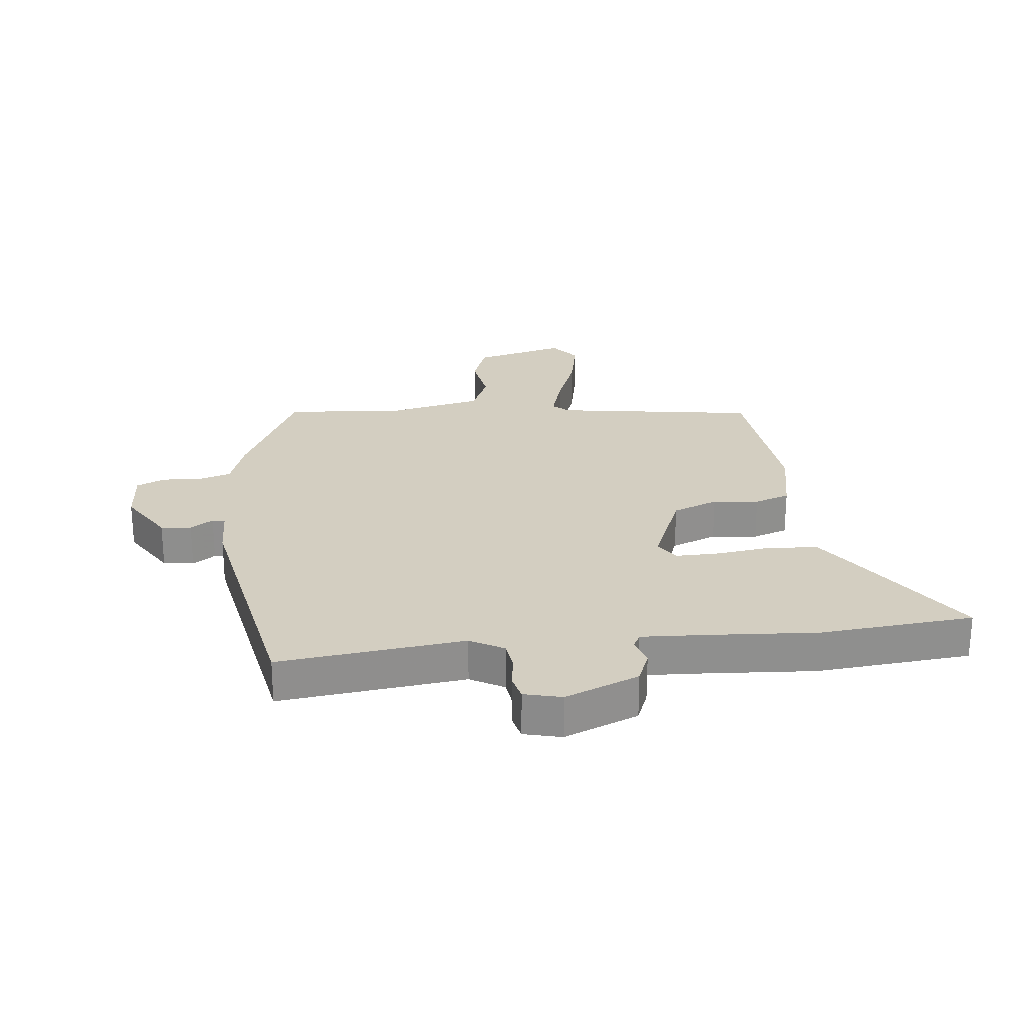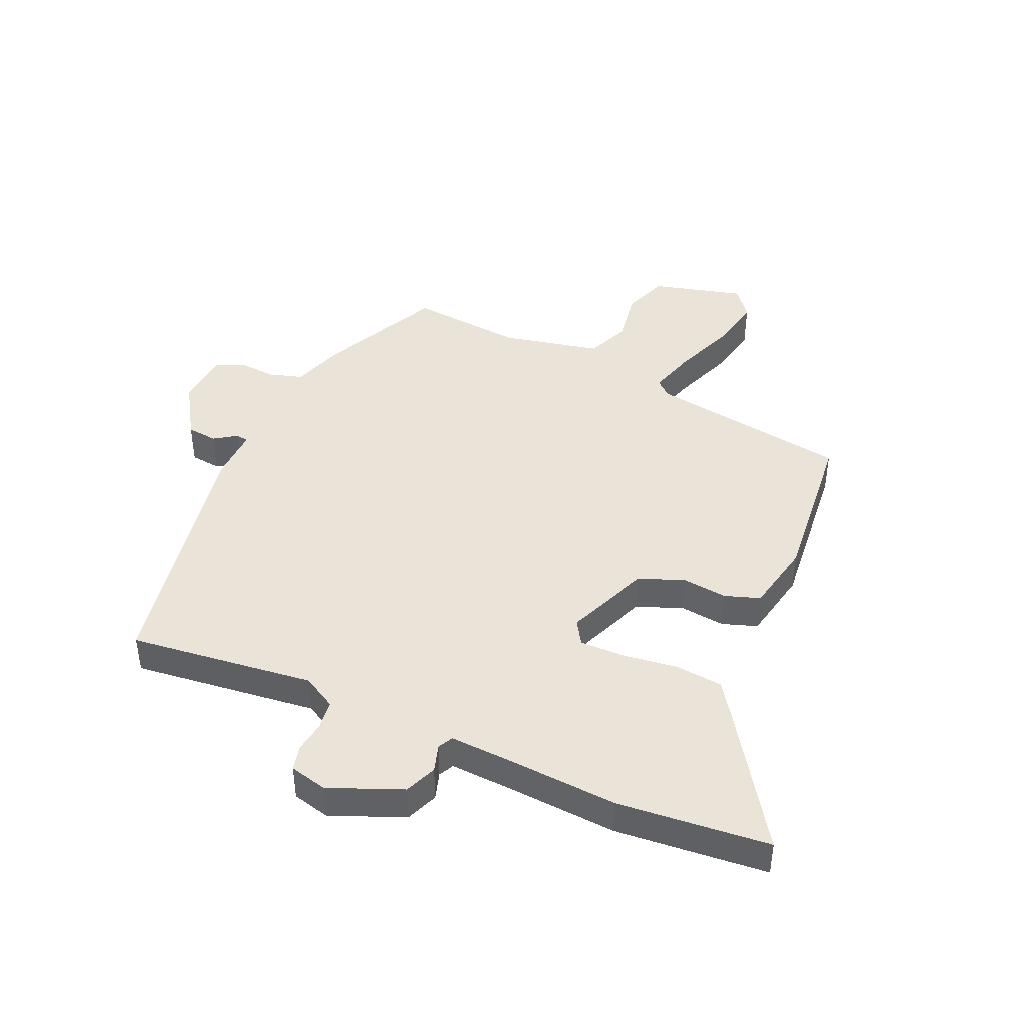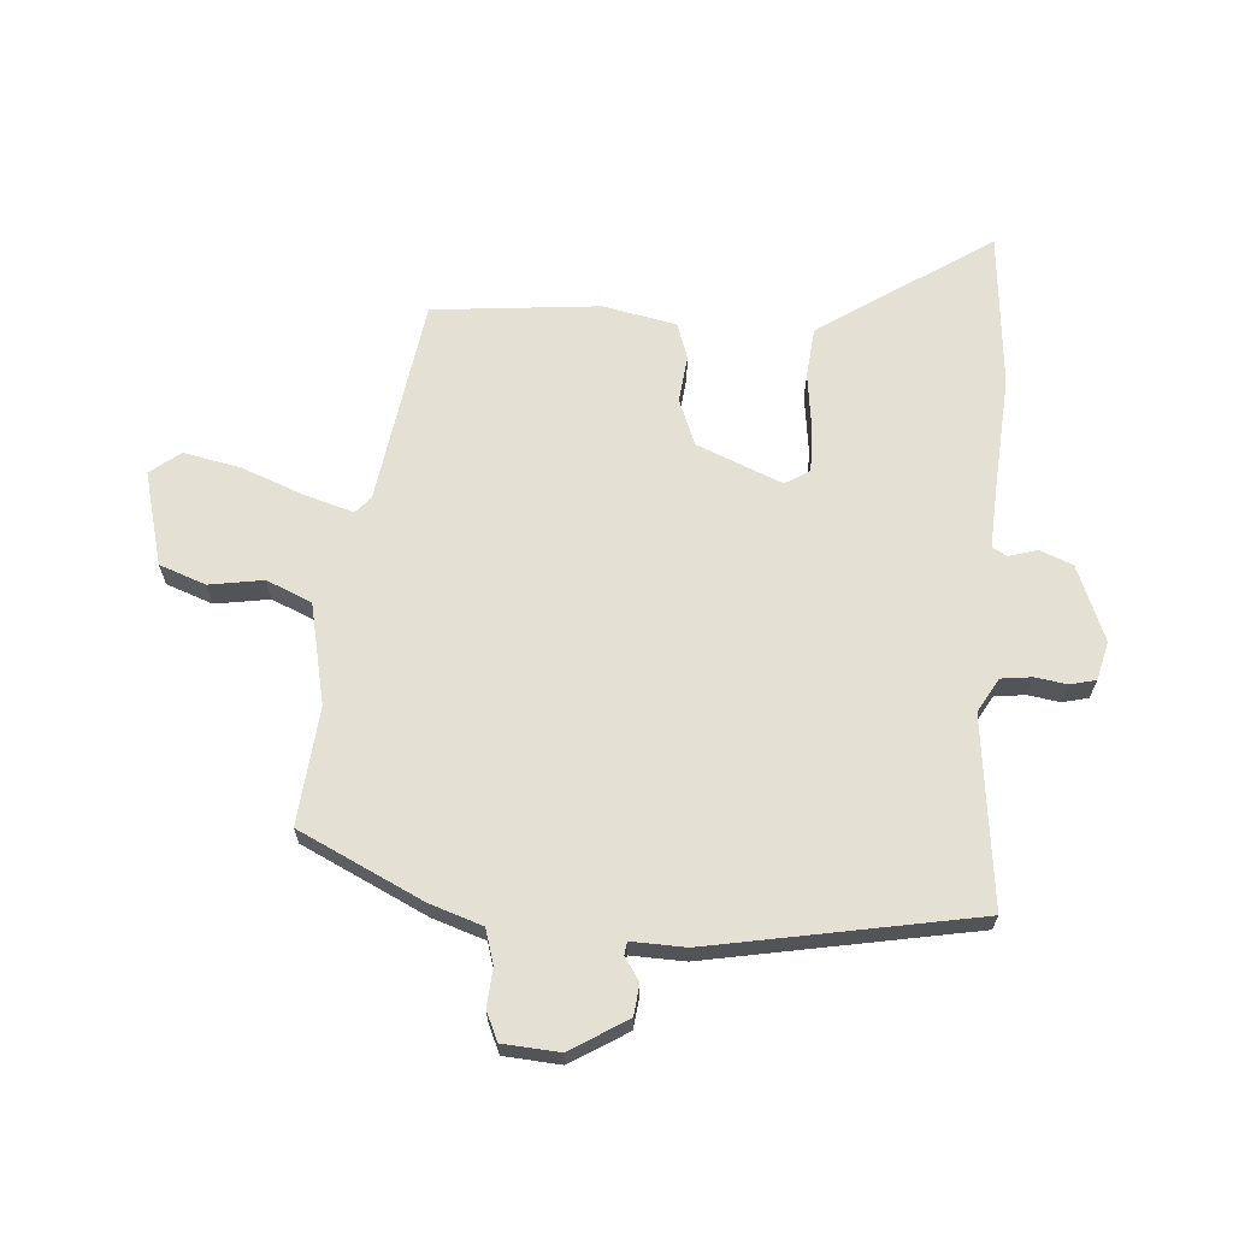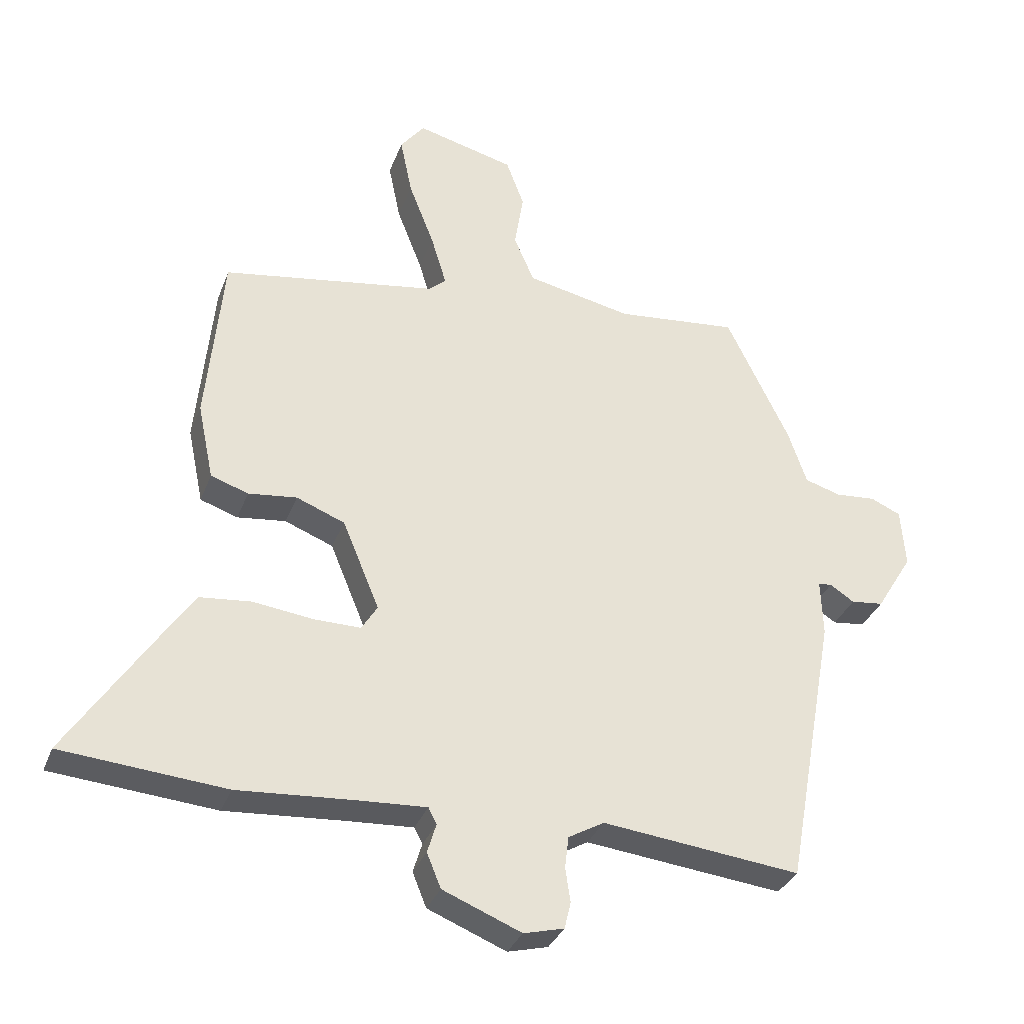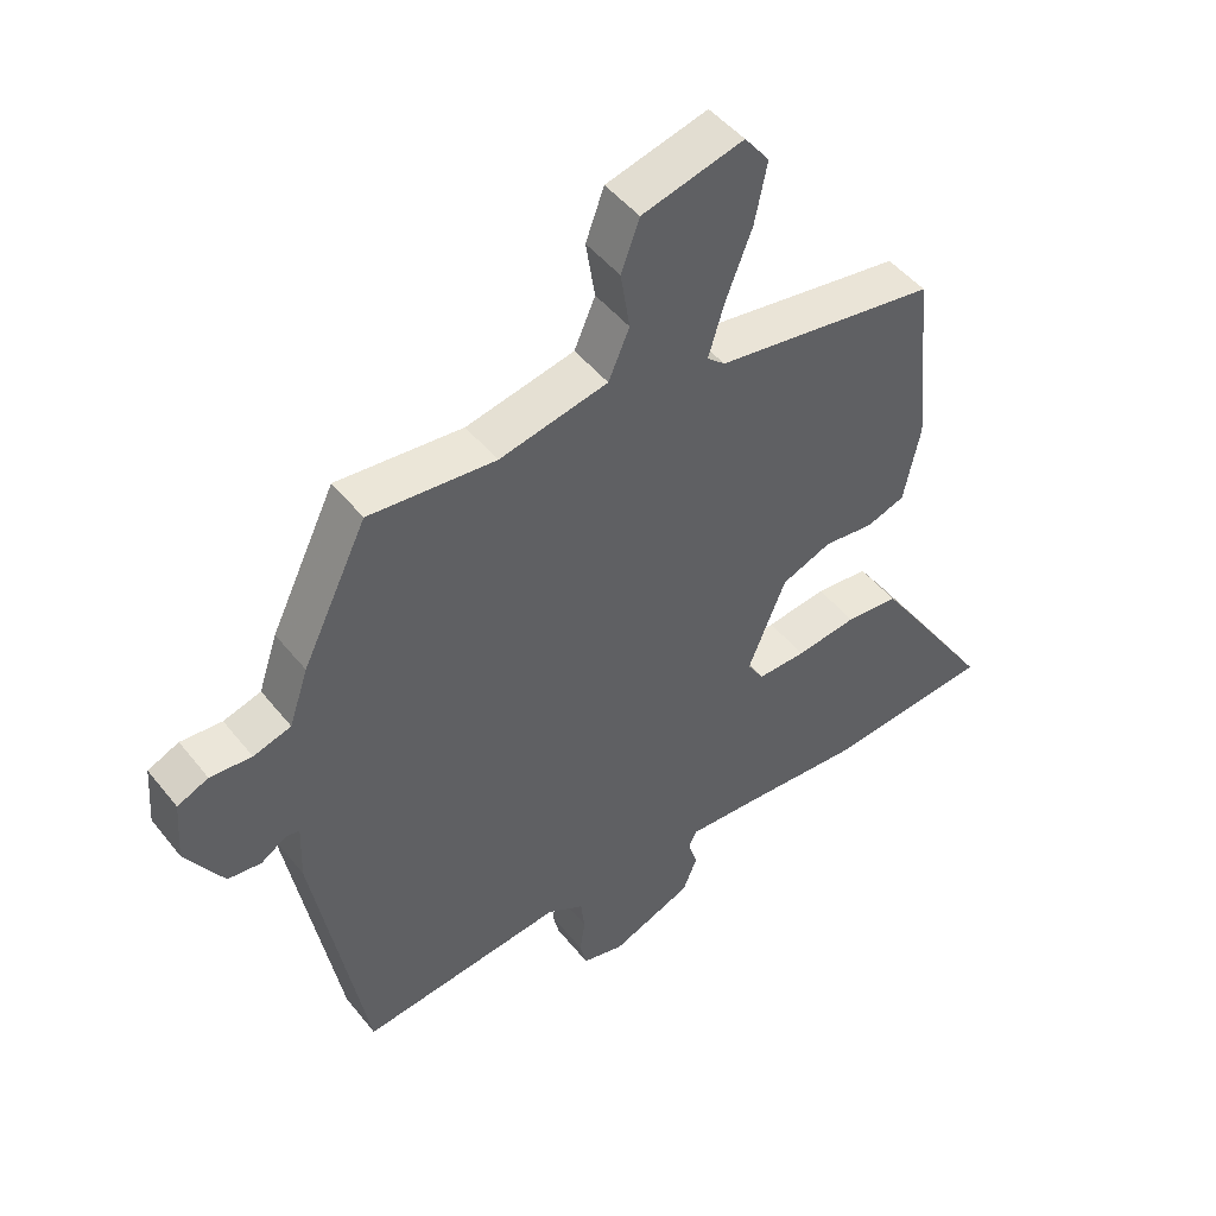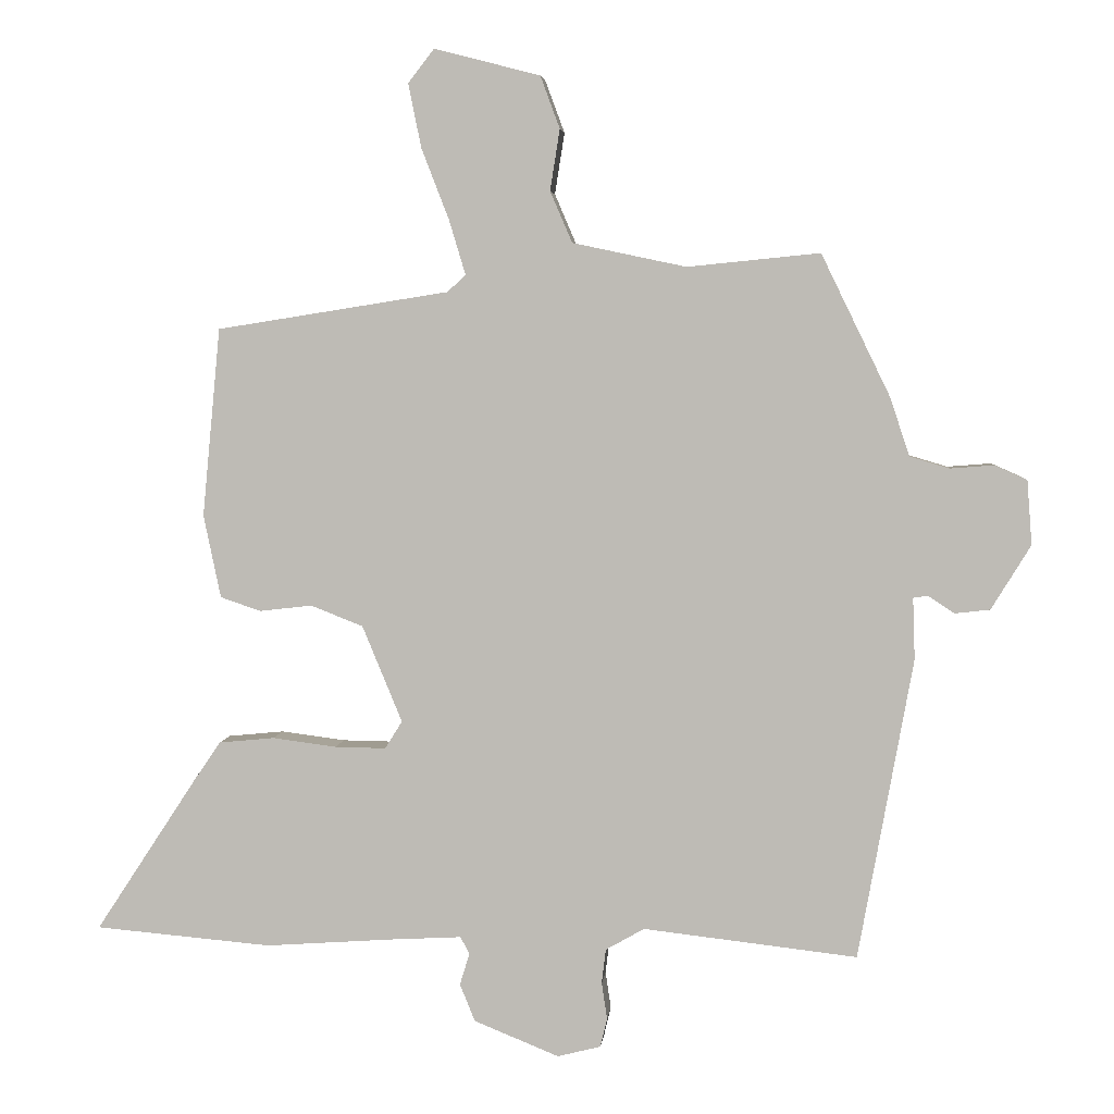
<metadata>
{"format":"obj","ext":"obj","renderer":"f3d","projection":"perspective","resolution":1024,"background":"white","views":[{"elev":25.1,"azim":173.5,"up":"+Y"},{"elev":43.4,"azim":-156.4,"up":"+Y"},{"elev":66.0,"azim":94.1,"up":"+Y"},{"elev":-33.2,"azim":-18.9,"up":"+Z"},{"elev":47.8,"azim":143.4,"up":"+Z"},{"elev":4.2,"azim":5.7,"up":"+Z"}]}
</metadata>
<code>
v 0.441 0.07 -0.504
v 0.131 0.07 -0.469
v 0.075 0.07 -0.501
v 0.069 0.07 -0.551
v 0.077 0.07 -0.604
v 0.067 0.07 -0.646
v 0.004 0.07 -0.662
v -0.119 0.07 -0.612
v -0.141 0.07 -0.558
v -0.127 0.07 -0.512
v -0.14 0.07 -0.487
v -0.246 0.07 -0.493
v -0.429 0.07 -0.506
v -0.685 0.07 -0.484
v -0.539 0.07 -0.262
v -0.499 0.07 -0.203
v -0.418 0.07 -0.195
v -0.325 0.07 -0.207
v -0.251 0.07 -0.208
v -0.226 0.07 -0.168
v -0.284 0.07 -0.028
v -0.36 0.07 0.002
v -0.436 0.07 -0.007
v -0.495 0.07 0.013
v -0.52 0.07 0.133
v -0.494 0.07 0.407
v -0.157 0.07 0.46
v -0.13 0.07 0.484
v -0.154 0.07 0.564
v -0.194 0.07 0.667
v -0.213 0.07 0.76
v -0.175 0.07 0.809
v -0.021 0.07 0.769
v 0.007 0.07 0.693
v -0.007 0.07 0.604
v 0.025 0.07 0.53
v 0.19 0.07 0.495
v 0.382 0.07 0.514
v 0.481 0.07 0.31
v 0.51 0.07 0.224
v 0.567 0.07 0.207
v 0.63 0.07 0.212
v 0.677 0.07 0.191
v 0.684 0.07 0.098
v 0.627 0.07 0.005
v 0.576 0.07 -0.001
v 0.538 0.07 0.024
v 0.517 0.07 0.021
v 0.52 0.07 -0.068
v 0.441 0 -0.504
v 0.131 0 -0.469
v 0.075 0 -0.501
v 0.069 0 -0.551
v 0.077 0 -0.604
v 0.067 0 -0.646
v 0.004 0 -0.662
v -0.119 0 -0.612
v -0.141 0 -0.558
v -0.127 0 -0.512
v -0.14 0 -0.487
v -0.246 0 -0.493
v -0.429 0 -0.506
v -0.685 0 -0.484
v -0.539 0 -0.262
v -0.499 0 -0.203
v -0.418 0 -0.195
v -0.325 0 -0.207
v -0.251 0 -0.208
v -0.226 0 -0.168
v -0.284 0 -0.028
v -0.36 0 0.002
v -0.436 0 -0.007
v -0.495 0 0.013
v -0.52 0 0.133
v -0.494 0 0.407
v -0.157 0 0.46
v -0.13 0 0.484
v -0.154 0 0.564
v -0.194 0 0.667
v -0.213 0 0.76
v -0.175 0 0.809
v -0.021 0 0.769
v 0.007 0 0.693
v -0.007 0 0.604
v 0.025 0 0.53
v 0.19 0 0.495
v 0.382 0 0.514
v 0.481 0 0.31
v 0.51 0 0.224
v 0.567 0 0.207
v 0.63 0 0.212
v 0.677 0 0.191
v 0.684 0 0.098
v 0.627 0 0.005
v 0.576 0 -0.001
v 0.538 0 0.024
v 0.517 0 0.021
v 0.52 0 -0.068
f 48 49 1 2
f 44 45 46 47
f 44 47 48
f 41 42 43 44
f 40 41 44 48
f 37 38 39 40
f 36 37 40 48
f 32 33 34 35
f 32 35 36
f 29 30 31 32
f 28 29 32 36
f 27 28 36 48
f 22 23 24 25
f 21 22 25 26
f 15 16 17 18
f 15 18 19
f 12 13 14 15
f 11 12 15 19
f 10 11 19 20
f 8 9 10
f 7 8 10
f 4 5 6 7
f 3 4 7 10
f 2 3 10 20
f 21 26 27 48
f 2 20 21 48
f 51 50 98 97
f 96 95 94 93
f 97 96 93
f 93 92 91 90
f 97 93 90 89
f 89 88 87 86
f 97 89 86 85
f 84 83 82 81
f 85 84 81
f 81 80 79 78
f 85 81 78 77
f 97 85 77 76
f 74 73 72 71
f 75 74 71 70
f 67 66 65 64
f 68 67 64
f 64 63 62 61
f 68 64 61 60
f 69 68 60 59
f 59 58 57
f 59 57 56
f 56 55 54 53
f 59 56 53 52
f 69 59 52 51
f 97 76 75 70
f 97 70 69 51
f 1 50 51 2
f 2 51 52 3
f 3 52 53 4
f 4 53 54 5
f 5 54 55 6
f 6 55 56 7
f 7 56 57 8
f 8 57 58 9
f 9 58 59 10
f 10 59 60 11
f 11 60 61 12
f 12 61 62 13
f 13 62 63 14
f 14 63 64 15
f 15 64 65 16
f 16 65 66 17
f 17 66 67 18
f 18 67 68 19
f 19 68 69 20
f 20 69 70 21
f 21 70 71 22
f 22 71 72 23
f 23 72 73 24
f 24 73 74 25
f 25 74 75 26
f 26 75 76 27
f 27 76 77 28
f 28 77 78 29
f 29 78 79 30
f 30 79 80 31
f 31 80 81 32
f 32 81 82 33
f 33 82 83 34
f 34 83 84 35
f 35 84 85 36
f 36 85 86 37
f 37 86 87 38
f 38 87 88 39
f 39 88 89 40
f 40 89 90 41
f 41 90 91 42
f 42 91 92 43
f 43 92 93 44
f 44 93 94 45
f 45 94 95 46
f 46 95 96 47
f 47 96 97 48
f 48 97 98 49
f 49 98 50 1

</code>
